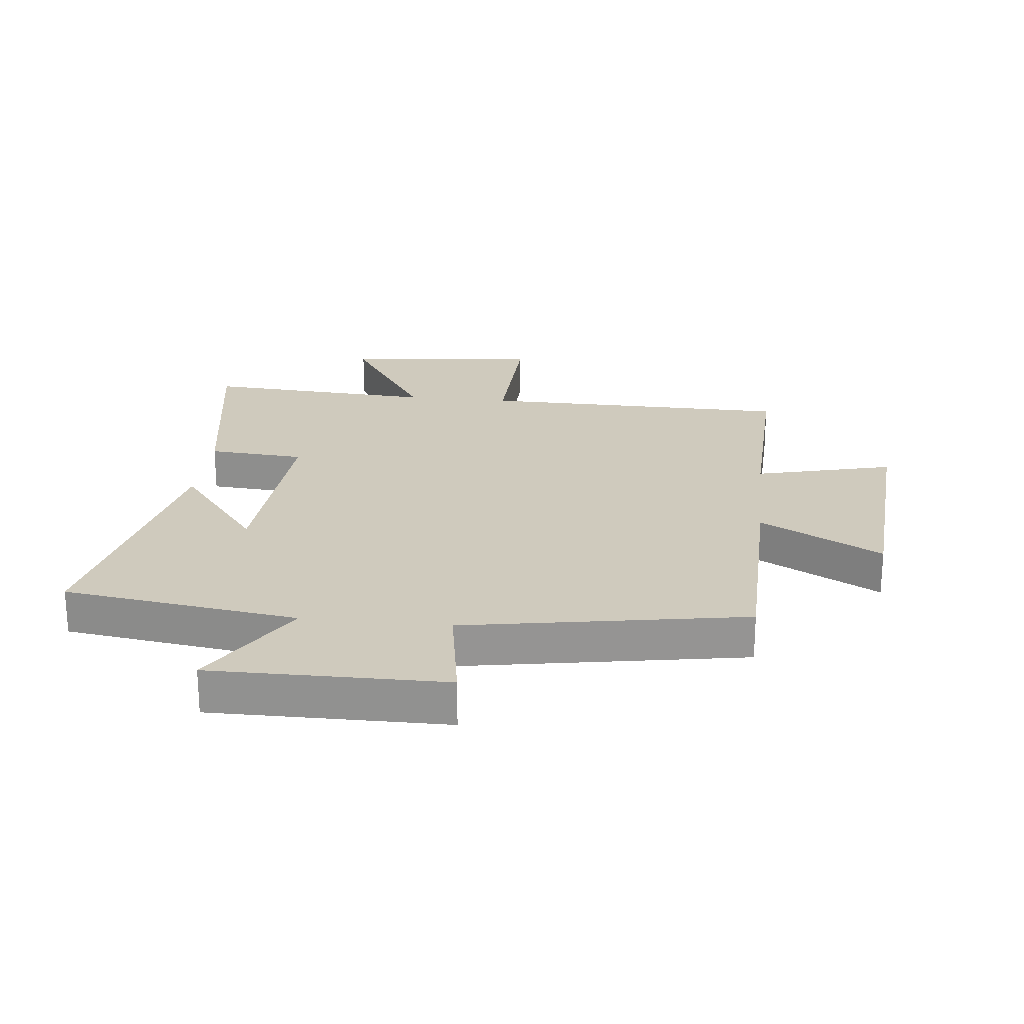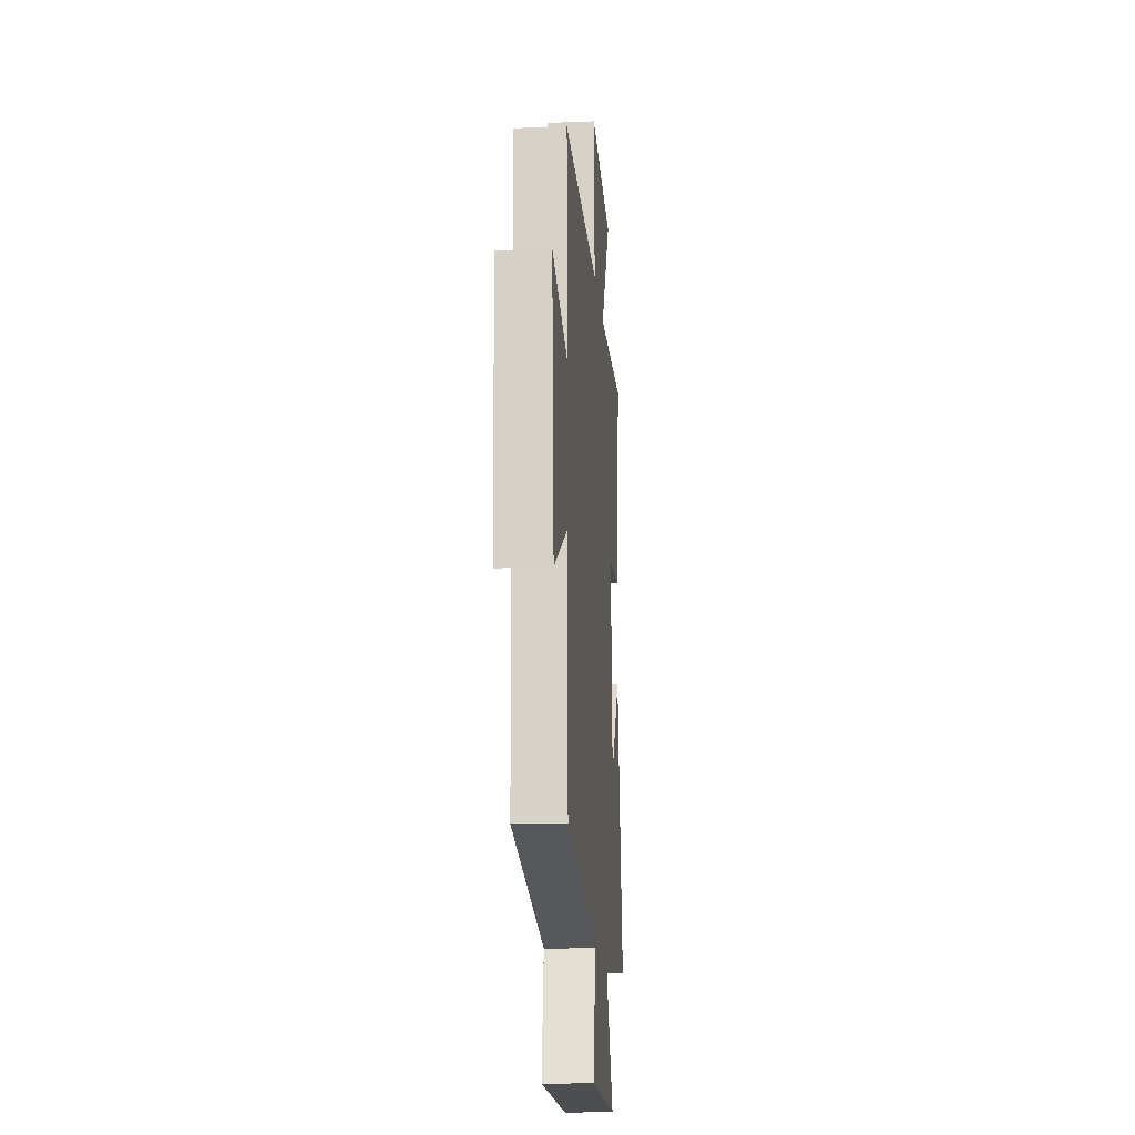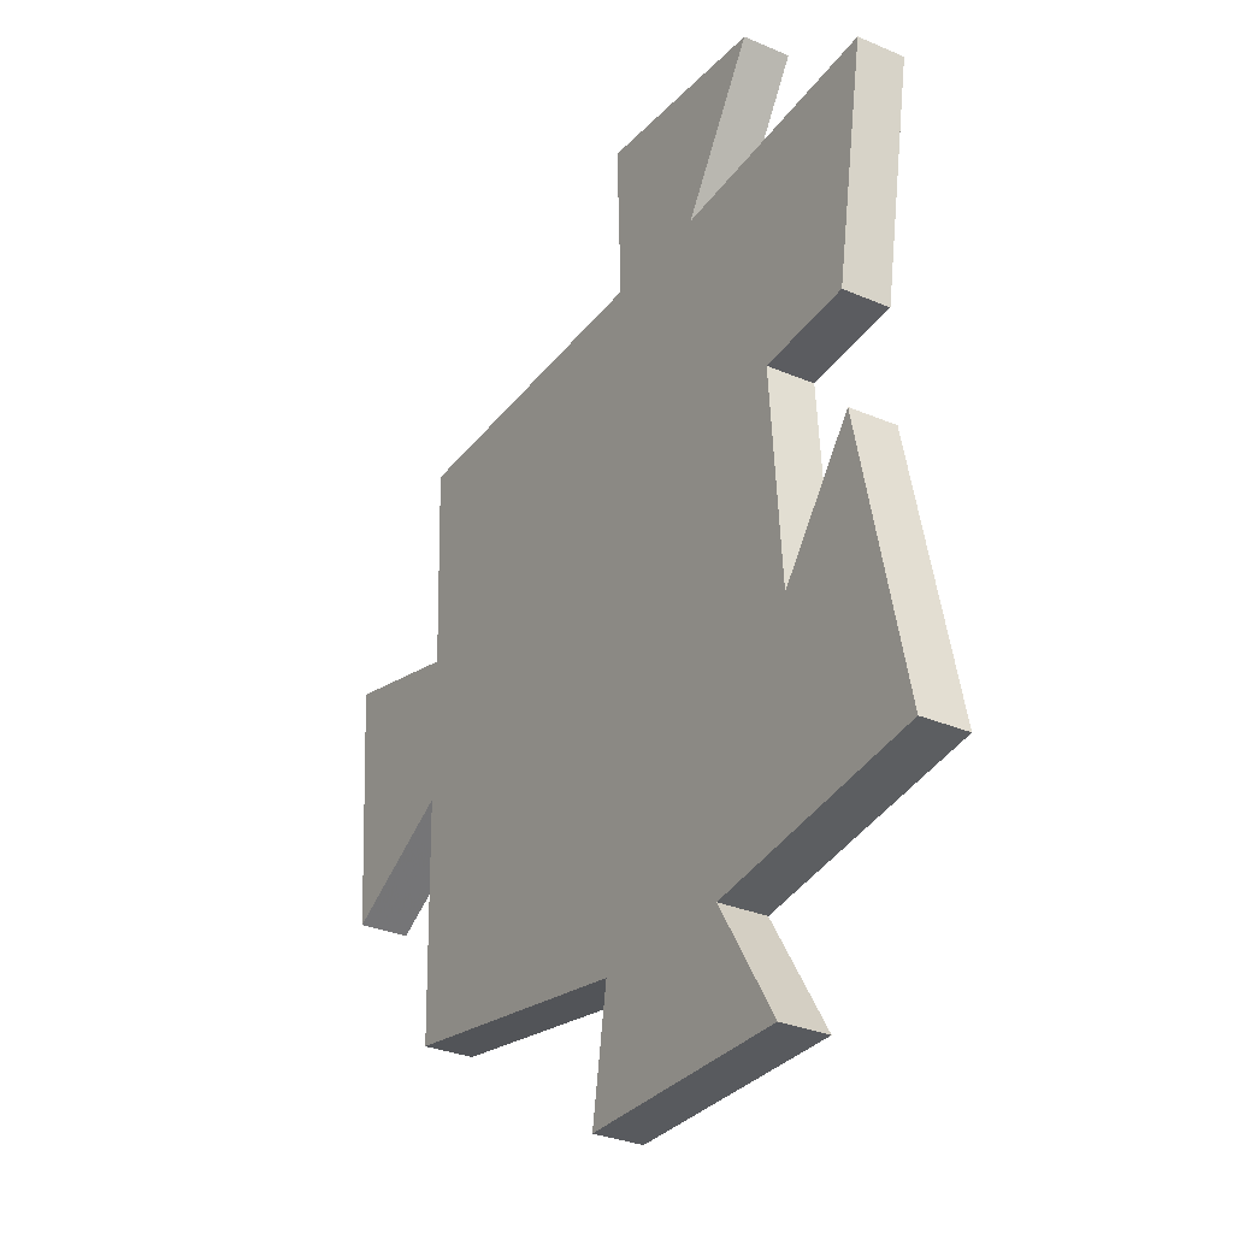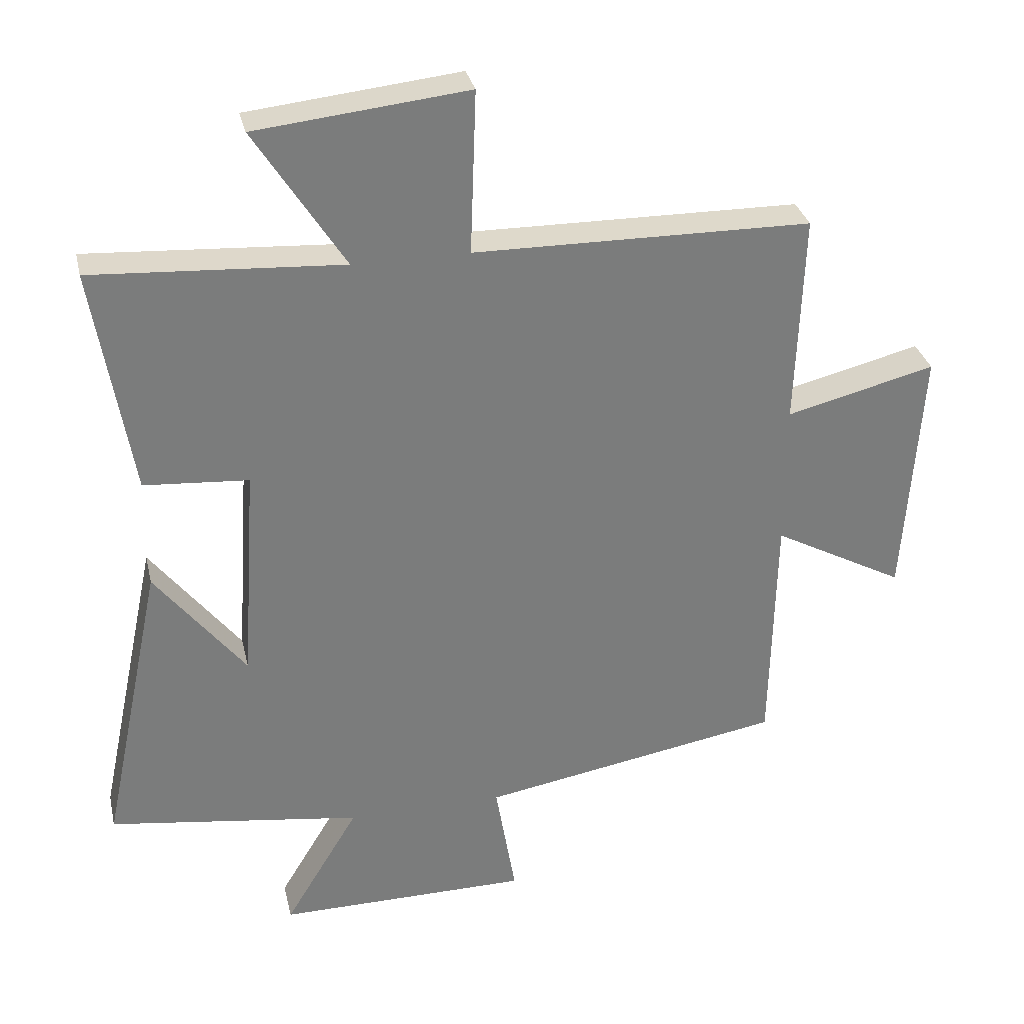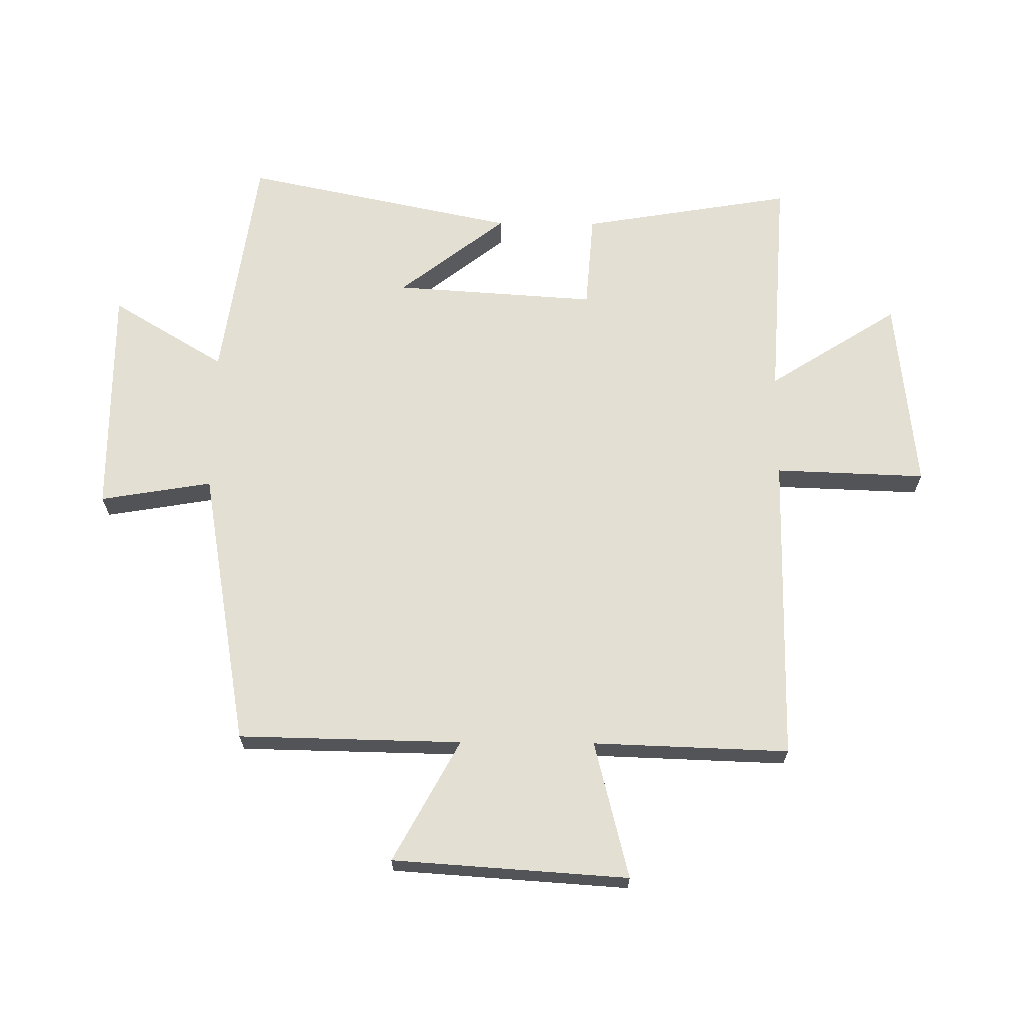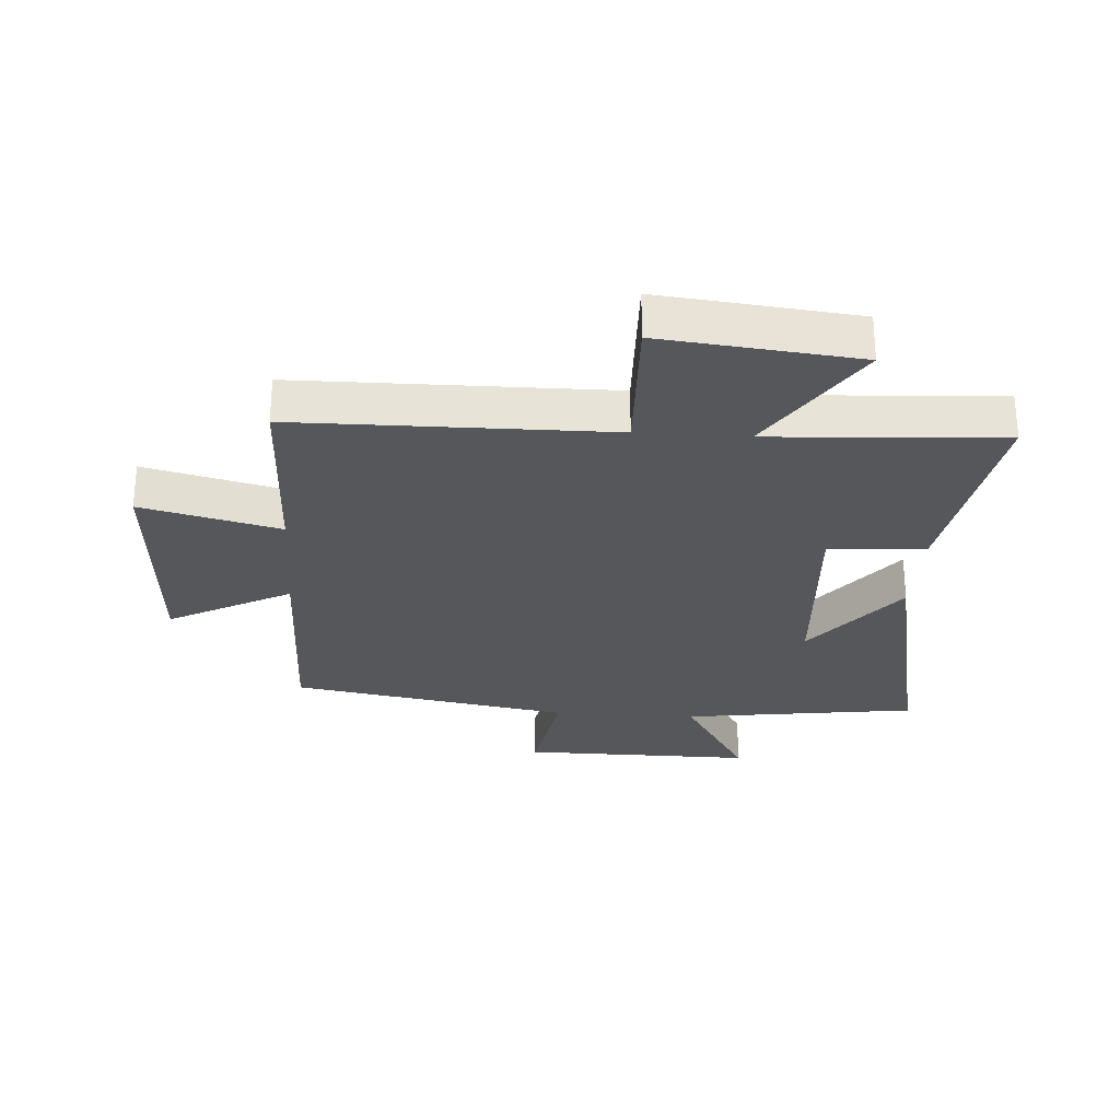
<metadata>
{"format":"obj","ext":"obj","renderer":"f3d","projection":"perspective","resolution":1024,"background":"white","views":[{"elev":23.1,"azim":-173.9,"up":"+Y"},{"elev":-16.8,"azim":-85.4,"up":"+Z"},{"elev":-31.4,"azim":58.7,"up":"+Z"},{"elev":31.7,"azim":167.3,"up":"+Z"},{"elev":66.7,"azim":-89.5,"up":"+Y"},{"elev":-27.4,"azim":-4.0,"up":"+Y"}]}
</metadata>
<code>
v 0.558 0.07 0.524
v 0.5 0.07 0.175
v 0.341 0.07 0.163
v 0.363 0.07 -0.171
v 0.5 0.07 0.005
v 0.594 0.07 -0.445
v 0.208 0.07 -0.5
v 0.321 0.07 -0.687
v -0.063 0.07 -0.685
v -0.032 0.07 -0.5
v -0.493 0.07 -0.42
v -0.5 0.07 -0.051
v -0.701 0.07 -0.16
v -0.727 0.07 0.228
v -0.5 0.07 0.171
v -0.511 0.07 0.494
v 0.002 0.07 0.5
v -0.007 0.07 0.749
v 0.315 0.07 0.715
v 0.178 0.07 0.5
v 0.558 0 0.524
v 0.5 0 0.175
v 0.341 0 0.163
v 0.363 0 -0.171
v 0.5 0 0.005
v 0.594 0 -0.445
v 0.208 0 -0.5
v 0.321 0 -0.687
v -0.063 0 -0.685
v -0.032 0 -0.5
v -0.493 0 -0.42
v -0.5 0 -0.051
v -0.701 0 -0.16
v -0.727 0 0.228
v -0.5 0 0.171
v -0.511 0 0.494
v 0.002 0 0.5
v -0.007 0 0.749
v 0.315 0 0.715
v 0.178 0 0.5
f 17 18 19 20
f 15 16 17 20
f 15 20 1 2
f 12 13 14 15
f 10 11 12 15
f 7 8 9 10
f 4 5 6 7
f 3 4 7 10
f 15 2 3
f 3 10 15
f 40 39 38 37
f 40 37 36 35
f 22 21 40 35
f 35 34 33 32
f 35 32 31 30
f 30 29 28 27
f 27 26 25 24
f 30 27 24 23
f 23 22 35
f 35 30 23
f 1 21 22 2
f 2 22 23 3
f 3 23 24 4
f 4 24 25 5
f 5 25 26 6
f 6 26 27 7
f 7 27 28 8
f 8 28 29 9
f 9 29 30 10
f 10 30 31 11
f 11 31 32 12
f 12 32 33 13
f 13 33 34 14
f 14 34 35 15
f 15 35 36 16
f 16 36 37 17
f 17 37 38 18
f 18 38 39 19
f 19 39 40 20
f 20 40 21 1

</code>
